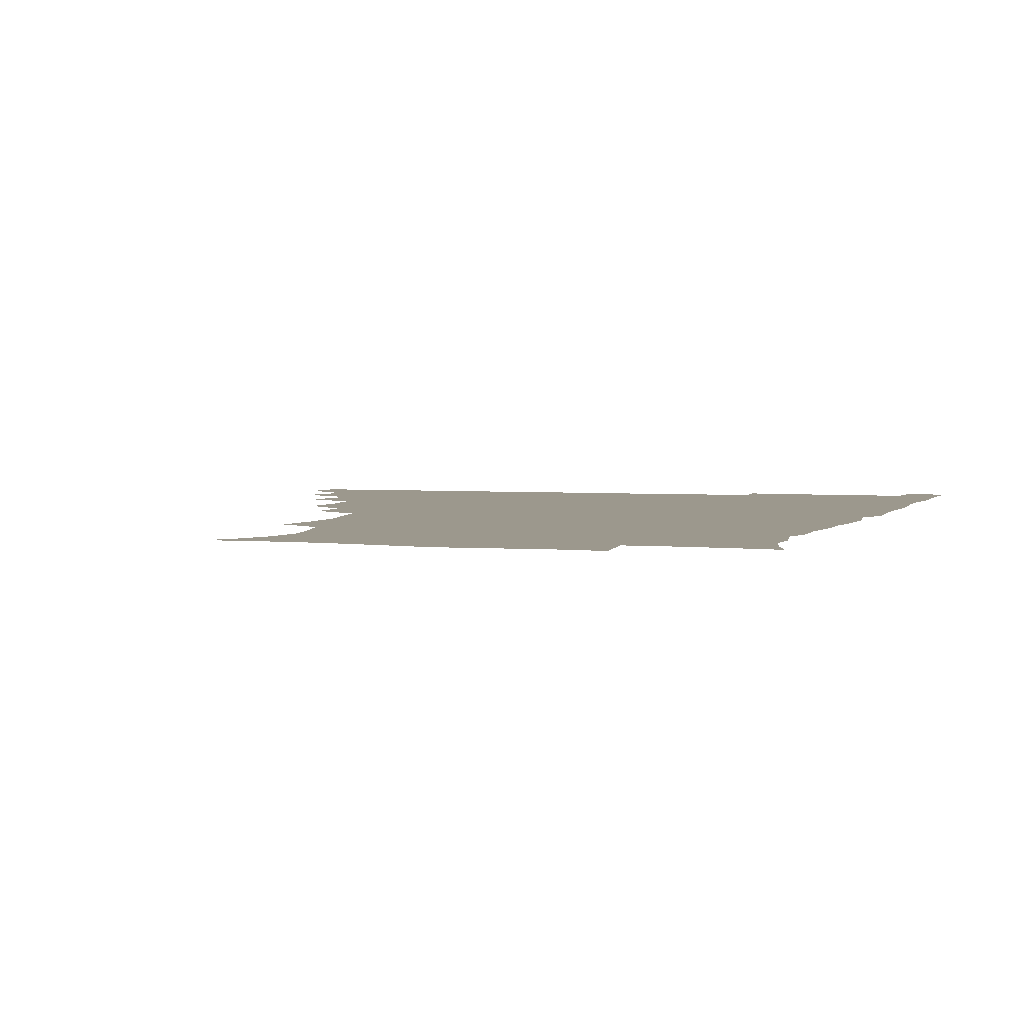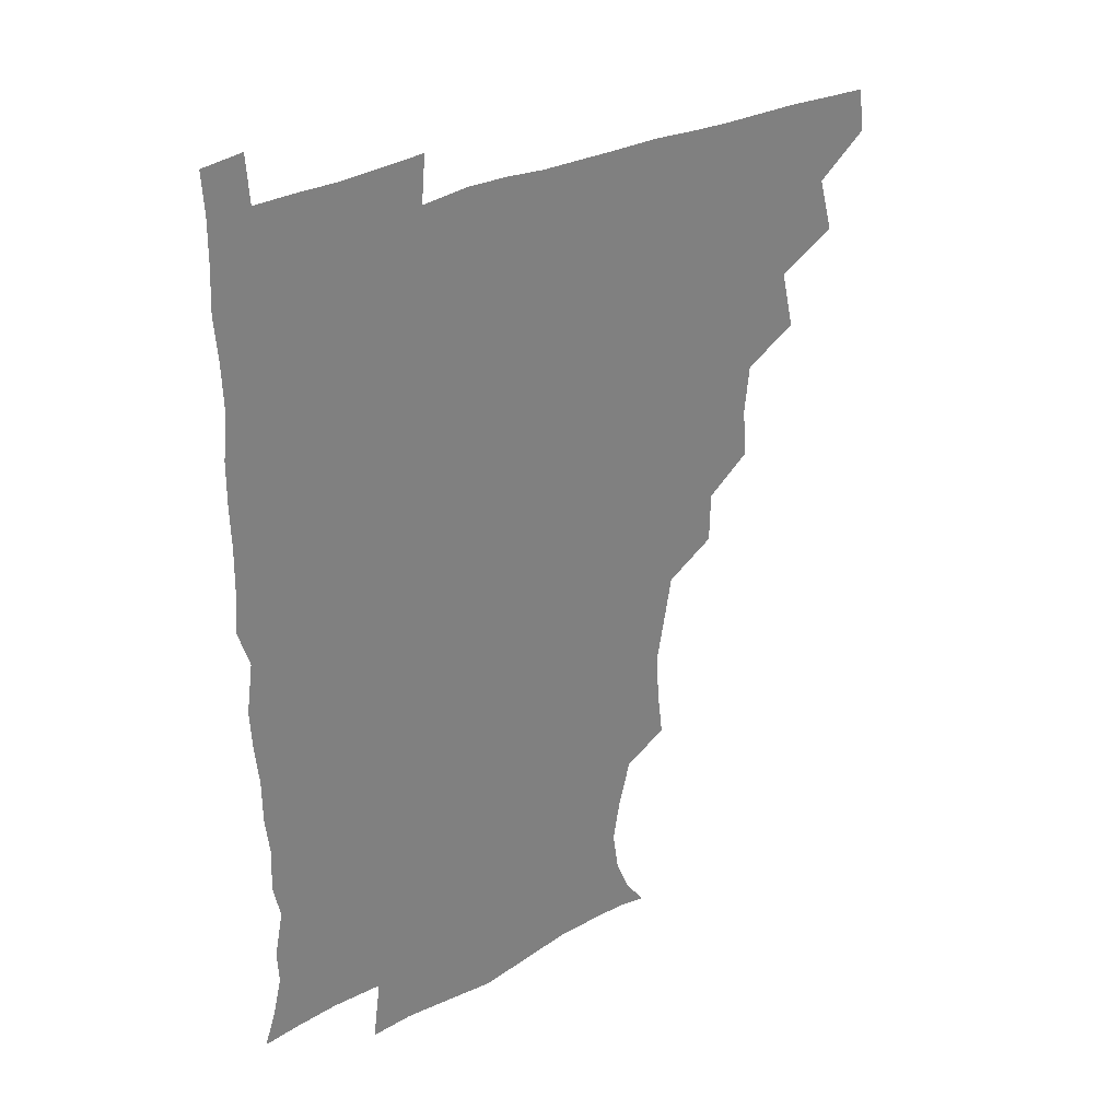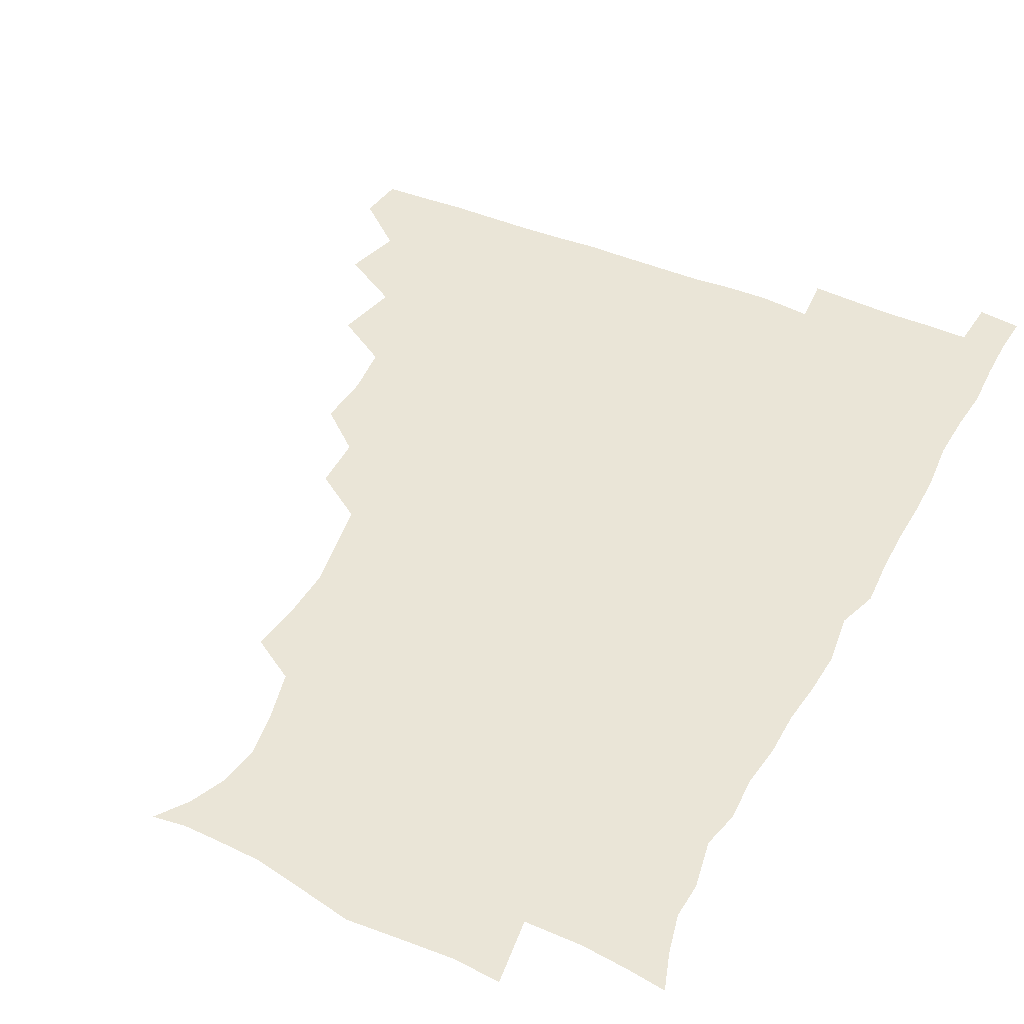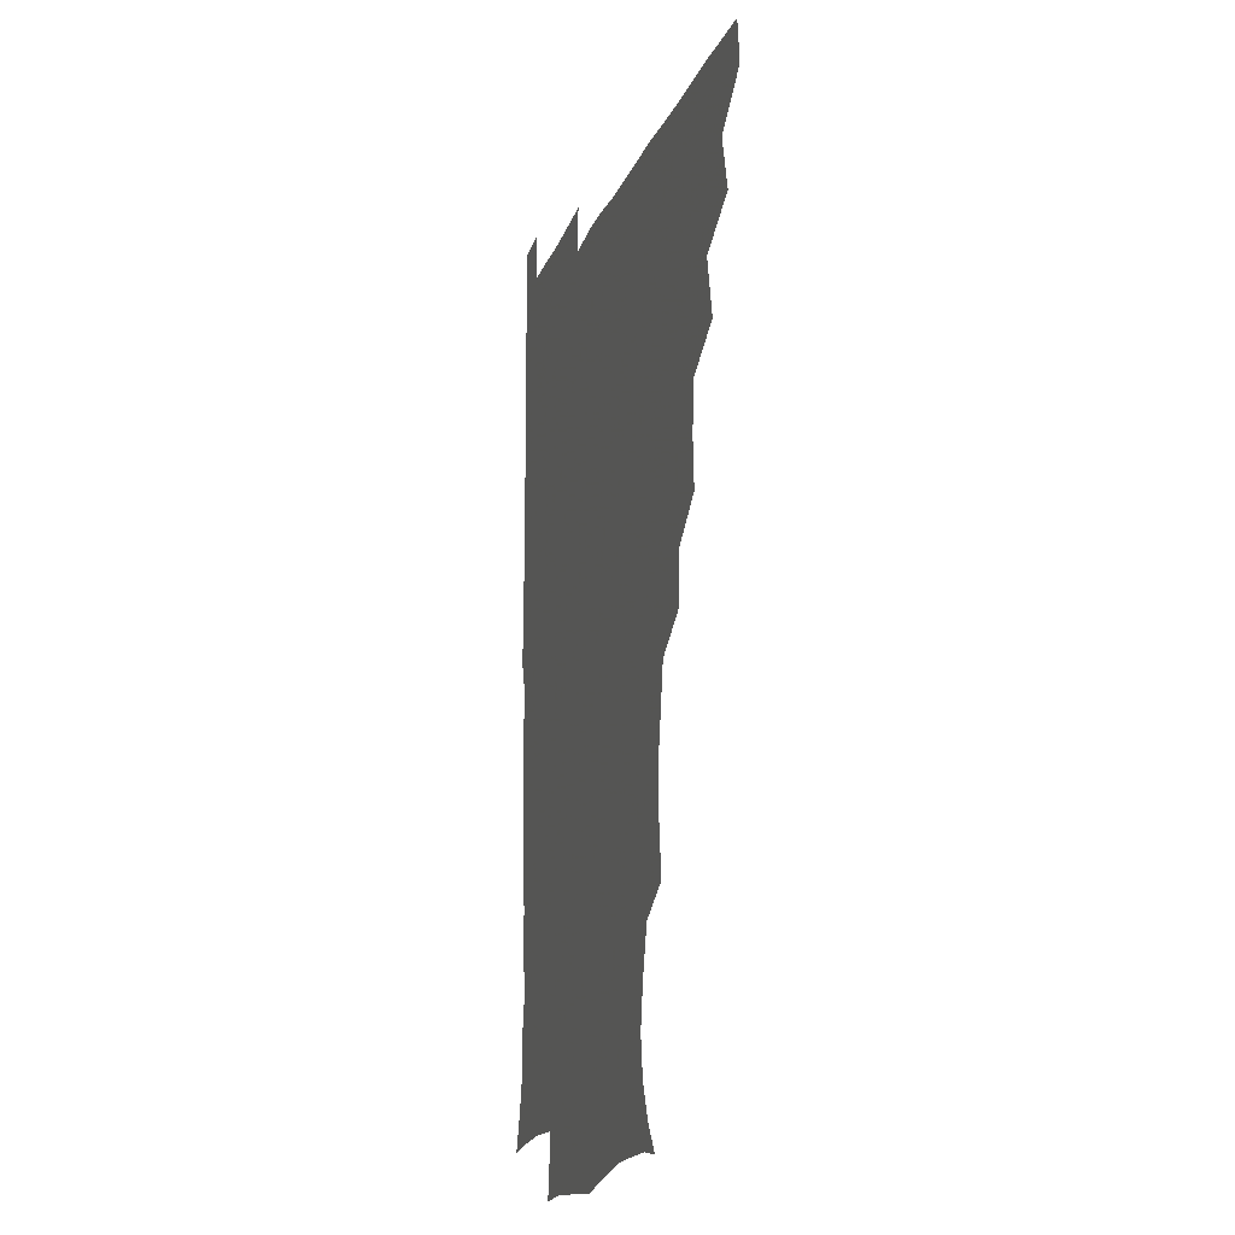
<metadata>
{"format":"obj","ext":"obj","renderer":"f3d","projection":"perspective","resolution":1024,"background":"white","views":[{"elev":3.1,"azim":17.8,"up":"+Z"},{"elev":31.4,"azim":144.9,"up":"+Y"},{"elev":44.4,"azim":26.5,"up":"+Z"},{"elev":-15.5,"azim":-105.8,"up":"+Y"}]}
</metadata>
<code>
v 464.7 479.6 0
v 466.6 495.1 0
v 477 445.5 0
v 482.1 464.8 0
v 482.6 480.3 0
v 481.7 495.5 0
v 492.6 412 0
v 497.4 433.3 0
v 496.8 449.7 0
v 498.4 466 0
v 497.3 480.8 0
v 496.4 496.2 0
v 511.5 365.2 0
v 512.7 383.3 0
v 510.9 400.5 0
v 514.1 421.3 0
v 512.6 435.4 0
v 513 451.4 0
v 512.7 466.1 0
v 512.1 480.8 0
v 511.4 496.1 0
v 526.9 334.3 0
v 526.5 352.5 0
v 528 372.6 0
v 528.4 390.7 0
v 528.9 407.7 0
v 528.1 421.6 0
v 528.2 436.9 0
v 527.9 451.6 0
v 527.5 466.1 0
v 526.8 481 0
v 526.4 496 0
v 546.6 256 0
v 548.8 273.8 0
v 549.5 291 0
v 546.9 305.3 0
v 544 322.6 0
v 543.7 342.9 0
v 543.2 359.6 0
v 542.4 374.6 0
v 541.7 389.3 0
v 542.5 406.5 0
v 543.4 422.7 0
v 543.4 437.4 0
v 542.8 451.7 0
v 542.1 466.3 0
v 541.6 481.2 0
v 541.1 496.4 0
v 554.4 177.4 0
v 561.6 187.6 0
v 566.6 199.5 0
v 568.7 214.1 0
v 566.2 229.2 0
v 561.9 246.4 0
v 562.9 267 0
v 562.4 282.6 0
v 561.4 297.5 0
v 560 313.3 0
v 558.6 329.3 0
v 558.6 346.7 0
v 557.9 361.9 0
v 558.5 378.4 0
v 558.3 393.4 0
v 558.3 408.5 0
v 558.2 423.2 0
v 557.9 437.3 0
v 558.2 451.7 0
v 557.4 466.1 0
v 556.4 481.4 0
v 555.6 497.2 0
v 565.2 178.8 0
v 573.5 191.1 0
v 578.7 207.1 0
v 578.8 221.8 0
v 577.5 239.1 0
v 575.6 253.9 0
v 576.2 272.1 0
v 576.1 288.2 0
v 575.3 302.9 0
v 574.4 318.1 0
v 573.5 332.9 0
v 573 348.4 0
v 573 363.9 0
v 572.8 378.8 0
v 573.1 394.5 0
v 573 409.1 0
v 572.6 423 0
v 572.8 437.4 0
v 572.9 451.6 0
v 572.2 466 0
v 571.4 481.2 0
v 570.4 496.9 0
v 577.1 178.4 0
v 586.1 192.6 0
v 591.1 211.6 0
v 591.3 227.9 0
v 590.2 243.4 0
v 589.8 258.9 0
v 589.8 273.5 0
v 589.1 289.4 0
v 588.9 305.3 0
v 588.2 318.8 0
v 587.9 334.9 0
v 587.4 349 0
v 587.5 364.6 0
v 587.3 378.9 0
v 587.3 394.3 0
v 587.4 409.1 0
v 587.5 423.7 0
v 587.2 437.4 0
v 587.1 451.6 0
v 587 465.9 0
v 586.6 480.7 0
v 585.3 496.8 0
v 592.4 177.5 0
v 601.9 197 0
v 604.4 214.4 0
v 604.4 229.2 0
v 603.4 244.1 0
v 603.1 258.6 0
v 603.3 276.6 0
v 603.1 290.6 0
v 602.5 304.8 0
v 602.6 321.1 0
v 602.1 334.3 0
v 601.7 348.5 0
v 601.7 364.2 0
v 601.8 379.7 0
v 601.8 394.5 0
v 602.1 409.4 0
v 601.8 422.8 0
v 601.8 437.2 0
v 602 451.7 0
v 601.8 465.9 0
v 601.6 480.2 0
v 600.3 496.8 0
v 609.7 174 0
v 616.3 197.3 0
v 617.5 214.9 0
v 617.9 231.6 0
v 617.2 244.7 0
v 617.1 261.9 0
v 617.1 276.3 0
v 616.8 291.1 0
v 616.8 306.3 0
v 616.6 320.6 0
v 616.4 335.4 0
v 616.3 350.1 0
v 616.4 365.8 0
v 616.3 379.7 0
v 616.1 393 0
v 616.5 409.9 0
v 616.6 423.3 0
v 616.9 437.8 0
v 616.6 451.9 0
v 616.2 466.4 0
v 616.2 480.6 0
v 614.8 497.8 0
v 627.5 170.2 0
v 630.7 197.1 0
v 630.9 216.4 0
v 631.4 232.1 0
v 631.7 246.9 0
v 631.4 260.2 0
v 631.1 275.3 0
v 630.8 290.1 0
v 630.4 305.9 0
v 630.7 321.8 0
v 630.6 335.4 0
v 630.6 350.7 0
v 630.6 365.3 0
v 630.7 380.3 0
v 630.7 394.6 0
v 630.8 409.4 0
v 631 422.8 0
v 631.4 438.6 0
v 631.4 452.2 0
v 631.5 466.4 0
v 630.9 481.2 0
v 629.3 497.8 0
v 645.8 171.2 0
v 645.7 197.7 0
v 645.3 213.7 0
v 644.5 231.6 0
v 645.4 246.4 0
v 645.3 260.3 0
v 644.9 275.8 0
v 644.9 290.7 0
v 644.7 304.9 0
v 644.6 321.4 0
v 644.8 335.1 0
v 644.6 350.8 0
v 645 364.9 0
v 644.8 380.3 0
v 644.9 394.6 0
v 644.8 409.6 0
v 645.6 422.6 0
v 645.6 438.1 0
v 645.9 452.4 0
v 646.1 466.6 0
v 646.3 481 0
v 646.2 495.9 0
v 644.8 512.7 0
v 663.2 172 0
v 660.5 196.3 0
v 659.4 214.6 0
v 659.9 227.3 0
v 658.4 246.1 0
v 658.8 261.4 0
v 658.6 276.5 0
v 658.5 291.9 0
v 658.9 304.7 0
v 658.4 321.1 0
v 658.9 334.9 0
v 659.6 348.6 0
v 659.1 364.6 0
v 659 379.9 0
v 659.3 394.1 0
v 659.3 408.7 0
v 659.8 423 0
v 659.8 438.8 0
v 660.3 452.5 0
v 660.7 466.7 0
v 661 481.1 0
v 660.9 495.7 0
v 659.6 511.6 0
v 678.6 170.6 0
v 675.7 193.4 0
v 673.8 212.1 0
v 673.4 228.3 0
v 671.9 245.1 0
v 671.8 261.2 0
v 671.6 277.3 0
v 671.9 291.6 0
v 672.4 305.6 0
v 672 320.8 0
v 673.3 333.7 0
v 673.3 349 0
v 673.3 363.8 0
v 673 379.5 0
v 673.2 394 0
v 672.7 409.8 0
v 674.2 422.9 0
v 674.1 438.1 0
v 674.7 452.5 0
v 675.2 466.7 0
v 675.6 481.2 0
v 675.8 495.3 0
v 675.2 510.5 0
v 694.6 193.2 0
v 688.8 211 0
v 686.3 228.5 0
v 686.2 242.6 0
v 686.1 257.4 0
v 686.2 272.8 0
v 685.9 288.5 0
v 685.8 303.9 0
v 686.8 317.7 0
v 687.8 331.5 0
v 687.3 347.5 0
v 687.2 362.7 0
v 687.8 377.4 0
v 687.8 392.4 0
v 688.7 406.7 0
v 688.3 422.3 0
v 689 436.7 0
v 688.8 452.6 0
v 689.4 467 0
v 689.8 481.3 0
v 690.3 495.8 0
v 690.2 510.5 0
v 710.5 191.5 0
v 703.7 208.2 0
v 701.8 222.5 0
v 699.7 239.2 0
v 699.6 253.2 0
v 699.9 268.5 0
v 700.4 283.1 0
v 700.1 299.3 0
v 701.2 313.5 0
v 702.1 328.2 0
v 701.3 344.5 0
v 701.2 360 0
v 702.6 374.3 0
v 703.4 388.6 0
v 703.3 404.2 0
v 702 421 0
v 703.3 435.1 0
v 704 450.2 0
v 704 466 0
v 704.4 480.9 0
v 704.9 495.7 0
v 705.2 510 0
v 706.5 527.3 0
v 723.3 189.6 0
v 719.1 202.3 0
v 715.9 216.1 0
v 716.5 228.1 0
v 713.4 245.2 0
v 716 257.7 0
v 715.5 273.7 0
v 717.2 288.1 0
v 717.3 304 0
v 718.9 318.6 0
v 719.7 333.7 0
v 717.3 351.9 0
v 721.6 365.4 0
v 720.6 381.4 0
v 720.4 397.2 0
v 720.8 412.8 0
v 720.8 428.6 0
v 719.2 446.7 0
v 719.7 463.1 0
v 721 478.6 0
v 720.4 495.1 0
v 720.3 510.4 0
v 721.2 525.3 0
f 4 5 1
f 1 5 2
f 5 6 2
f 8 9 3
f 3 9 4
f 9 10 4
f 4 10 5
f 10 11 5
f 5 11 6
f 11 12 6
f 15 16 7
f 7 16 8
f 16 17 8
f 8 17 9
f 17 18 9
f 9 18 10
f 18 19 10
f 10 19 11
f 19 20 11
f 11 20 12
f 20 21 12
f 23 24 13
f 13 24 14
f 24 25 14
f 14 25 15
f 25 26 15
f 15 26 16
f 26 27 16
f 16 27 17
f 27 28 17
f 17 28 18
f 28 29 18
f 18 29 19
f 29 30 19
f 19 30 20
f 30 31 20
f 20 31 21
f 31 32 21
f 37 38 22
f 22 38 23
f 38 39 23
f 23 39 24
f 39 40 24
f 24 40 25
f 40 41 25
f 25 41 26
f 41 42 26
f 26 42 27
f 42 43 27
f 27 43 28
f 43 44 28
f 28 44 29
f 44 45 29
f 29 45 30
f 45 46 30
f 30 46 31
f 46 47 31
f 31 47 32
f 47 48 32
f 54 55 33
f 33 55 34
f 55 56 34
f 34 56 35
f 56 57 35
f 35 57 36
f 57 58 36
f 36 58 37
f 58 59 37
f 37 59 38
f 59 60 38
f 38 60 39
f 60 61 39
f 39 61 40
f 61 62 40
f 40 62 41
f 62 63 41
f 41 63 42
f 63 64 42
f 42 64 43
f 64 65 43
f 43 65 44
f 65 66 44
f 44 66 45
f 66 67 45
f 45 67 46
f 67 68 46
f 46 68 47
f 68 69 47
f 47 69 48
f 69 70 48
f 49 71 50
f 71 72 50
f 50 72 51
f 72 73 51
f 51 73 52
f 73 74 52
f 52 74 53
f 74 75 53
f 53 75 54
f 75 76 54
f 54 76 55
f 76 77 55
f 55 77 56
f 77 78 56
f 56 78 57
f 78 79 57
f 57 79 58
f 79 80 58
f 58 80 59
f 80 81 59
f 59 81 60
f 81 82 60
f 60 82 61
f 82 83 61
f 61 83 62
f 83 84 62
f 62 84 63
f 84 85 63
f 63 85 64
f 85 86 64
f 64 86 65
f 86 87 65
f 65 87 66
f 87 88 66
f 66 88 67
f 88 89 67
f 67 89 68
f 89 90 68
f 68 90 69
f 90 91 69
f 69 91 70
f 91 92 70
f 71 93 72
f 93 94 72
f 72 94 73
f 94 95 73
f 73 95 74
f 95 96 74
f 74 96 75
f 96 97 75
f 75 97 76
f 97 98 76
f 76 98 77
f 98 99 77
f 77 99 78
f 99 100 78
f 78 100 79
f 100 101 79
f 79 101 80
f 101 102 80
f 80 102 81
f 102 103 81
f 81 103 82
f 103 104 82
f 82 104 83
f 104 105 83
f 83 105 84
f 105 106 84
f 84 106 85
f 106 107 85
f 85 107 86
f 107 108 86
f 86 108 87
f 108 109 87
f 87 109 88
f 109 110 88
f 88 110 89
f 110 111 89
f 89 111 90
f 111 112 90
f 90 112 91
f 112 113 91
f 91 113 92
f 113 114 92
f 93 115 94
f 115 116 94
f 94 116 95
f 116 117 95
f 95 117 96
f 117 118 96
f 96 118 97
f 118 119 97
f 97 119 98
f 119 120 98
f 98 120 99
f 120 121 99
f 99 121 100
f 121 122 100
f 100 122 101
f 122 123 101
f 101 123 102
f 123 124 102
f 102 124 103
f 124 125 103
f 103 125 104
f 125 126 104
f 104 126 105
f 126 127 105
f 105 127 106
f 127 128 106
f 106 128 107
f 128 129 107
f 107 129 108
f 129 130 108
f 108 130 109
f 130 131 109
f 109 131 110
f 131 132 110
f 110 132 111
f 132 133 111
f 111 133 112
f 133 134 112
f 112 134 113
f 134 135 113
f 113 135 114
f 135 136 114
f 115 137 116
f 137 138 116
f 116 138 117
f 138 139 117
f 117 139 118
f 139 140 118
f 118 140 119
f 140 141 119
f 119 141 120
f 141 142 120
f 120 142 121
f 142 143 121
f 121 143 122
f 143 144 122
f 122 144 123
f 144 145 123
f 123 145 124
f 145 146 124
f 124 146 125
f 146 147 125
f 125 147 126
f 147 148 126
f 126 148 127
f 148 149 127
f 127 149 128
f 149 150 128
f 128 150 129
f 150 151 129
f 129 151 130
f 151 152 130
f 130 152 131
f 152 153 131
f 131 153 132
f 153 154 132
f 132 154 133
f 154 155 133
f 133 155 134
f 155 156 134
f 134 156 135
f 156 157 135
f 135 157 136
f 157 158 136
f 137 159 138
f 159 160 138
f 138 160 139
f 160 161 139
f 139 161 140
f 161 162 140
f 140 162 141
f 162 163 141
f 141 163 142
f 163 164 142
f 142 164 143
f 164 165 143
f 143 165 144
f 165 166 144
f 144 166 145
f 166 167 145
f 145 167 146
f 167 168 146
f 146 168 147
f 168 169 147
f 147 169 148
f 169 170 148
f 148 170 149
f 170 171 149
f 149 171 150
f 171 172 150
f 150 172 151
f 172 173 151
f 151 173 152
f 173 174 152
f 152 174 153
f 174 175 153
f 153 175 154
f 175 176 154
f 154 176 155
f 176 177 155
f 155 177 156
f 177 178 156
f 156 178 157
f 178 179 157
f 157 179 158
f 179 180 158
f 159 181 160
f 181 182 160
f 160 182 161
f 182 183 161
f 161 183 162
f 183 184 162
f 162 184 163
f 184 185 163
f 163 185 164
f 185 186 164
f 164 186 165
f 186 187 165
f 165 187 166
f 187 188 166
f 166 188 167
f 188 189 167
f 167 189 168
f 189 190 168
f 168 190 169
f 190 191 169
f 169 191 170
f 191 192 170
f 170 192 171
f 192 193 171
f 171 193 172
f 193 194 172
f 172 194 173
f 194 195 173
f 173 195 174
f 195 196 174
f 174 196 175
f 196 197 175
f 175 197 176
f 197 198 176
f 176 198 177
f 198 199 177
f 177 199 178
f 199 200 178
f 178 200 179
f 200 201 179
f 179 201 180
f 201 202 180
f 181 204 182
f 204 205 182
f 182 205 183
f 205 206 183
f 183 206 184
f 206 207 184
f 184 207 185
f 207 208 185
f 185 208 186
f 208 209 186
f 186 209 187
f 209 210 187
f 187 210 188
f 210 211 188
f 188 211 189
f 211 212 189
f 189 212 190
f 212 213 190
f 190 213 191
f 213 214 191
f 191 214 192
f 214 215 192
f 192 215 193
f 215 216 193
f 193 216 194
f 216 217 194
f 194 217 195
f 217 218 195
f 195 218 196
f 218 219 196
f 196 219 197
f 219 220 197
f 197 220 198
f 220 221 198
f 198 221 199
f 221 222 199
f 199 222 200
f 222 223 200
f 200 223 201
f 223 224 201
f 201 224 202
f 224 225 202
f 202 225 203
f 225 226 203
f 204 227 205
f 227 228 205
f 205 228 206
f 228 229 206
f 206 229 207
f 229 230 207
f 207 230 208
f 230 231 208
f 208 231 209
f 231 232 209
f 209 232 210
f 232 233 210
f 210 233 211
f 233 234 211
f 211 234 212
f 234 235 212
f 212 235 213
f 235 236 213
f 213 236 214
f 236 237 214
f 214 237 215
f 237 238 215
f 215 238 216
f 238 239 216
f 216 239 217
f 239 240 217
f 217 240 218
f 240 241 218
f 218 241 219
f 241 242 219
f 219 242 220
f 242 243 220
f 220 243 221
f 243 244 221
f 221 244 222
f 244 245 222
f 222 245 223
f 245 246 223
f 223 246 224
f 246 247 224
f 224 247 225
f 247 248 225
f 225 248 226
f 248 249 226
f 228 250 229
f 250 251 229
f 229 251 230
f 251 252 230
f 230 252 231
f 252 253 231
f 231 253 232
f 253 254 232
f 232 254 233
f 254 255 233
f 233 255 234
f 255 256 234
f 234 256 235
f 256 257 235
f 235 257 236
f 257 258 236
f 236 258 237
f 258 259 237
f 237 259 238
f 259 260 238
f 238 260 239
f 260 261 239
f 239 261 240
f 261 262 240
f 240 262 241
f 262 263 241
f 241 263 242
f 263 264 242
f 242 264 243
f 264 265 243
f 243 265 244
f 265 266 244
f 244 266 245
f 266 267 245
f 245 267 246
f 267 268 246
f 246 268 247
f 268 269 247
f 247 269 248
f 269 270 248
f 248 270 249
f 270 271 249
f 250 272 251
f 272 273 251
f 251 273 252
f 273 274 252
f 252 274 253
f 274 275 253
f 253 275 254
f 275 276 254
f 254 276 255
f 276 277 255
f 255 277 256
f 277 278 256
f 256 278 257
f 278 279 257
f 257 279 258
f 279 280 258
f 258 280 259
f 280 281 259
f 259 281 260
f 281 282 260
f 260 282 261
f 282 283 261
f 261 283 262
f 283 284 262
f 262 284 263
f 284 285 263
f 263 285 264
f 285 286 264
f 264 286 265
f 286 287 265
f 265 287 266
f 287 288 266
f 266 288 267
f 288 289 267
f 267 289 268
f 289 290 268
f 268 290 269
f 290 291 269
f 269 291 270
f 291 292 270
f 270 292 271
f 292 293 271
f 272 295 273
f 295 296 273
f 273 296 274
f 296 297 274
f 274 297 275
f 297 298 275
f 275 298 276
f 298 299 276
f 276 299 277
f 299 300 277
f 277 300 278
f 300 301 278
f 278 301 279
f 301 302 279
f 279 302 280
f 302 303 280
f 280 303 281
f 303 304 281
f 281 304 282
f 304 305 282
f 282 305 283
f 305 306 283
f 283 306 284
f 306 307 284
f 284 307 285
f 307 308 285
f 285 308 286
f 308 309 286
f 286 309 287
f 309 310 287
f 287 310 288
f 310 311 288
f 288 311 289
f 311 312 289
f 289 312 290
f 312 313 290
f 290 313 291
f 313 314 291
f 291 314 292
f 314 315 292
f 292 315 293
f 315 316 293
f 293 316 294
f 316 317 294

</code>
